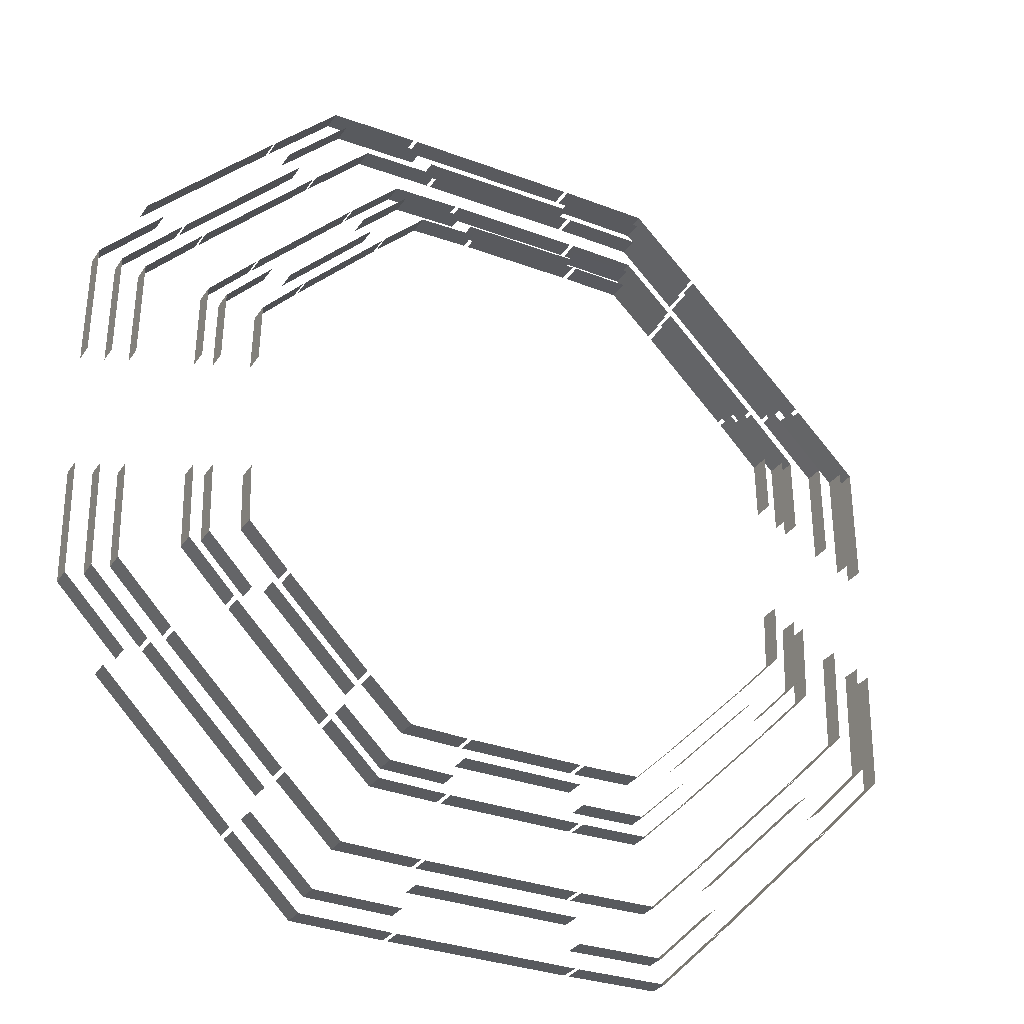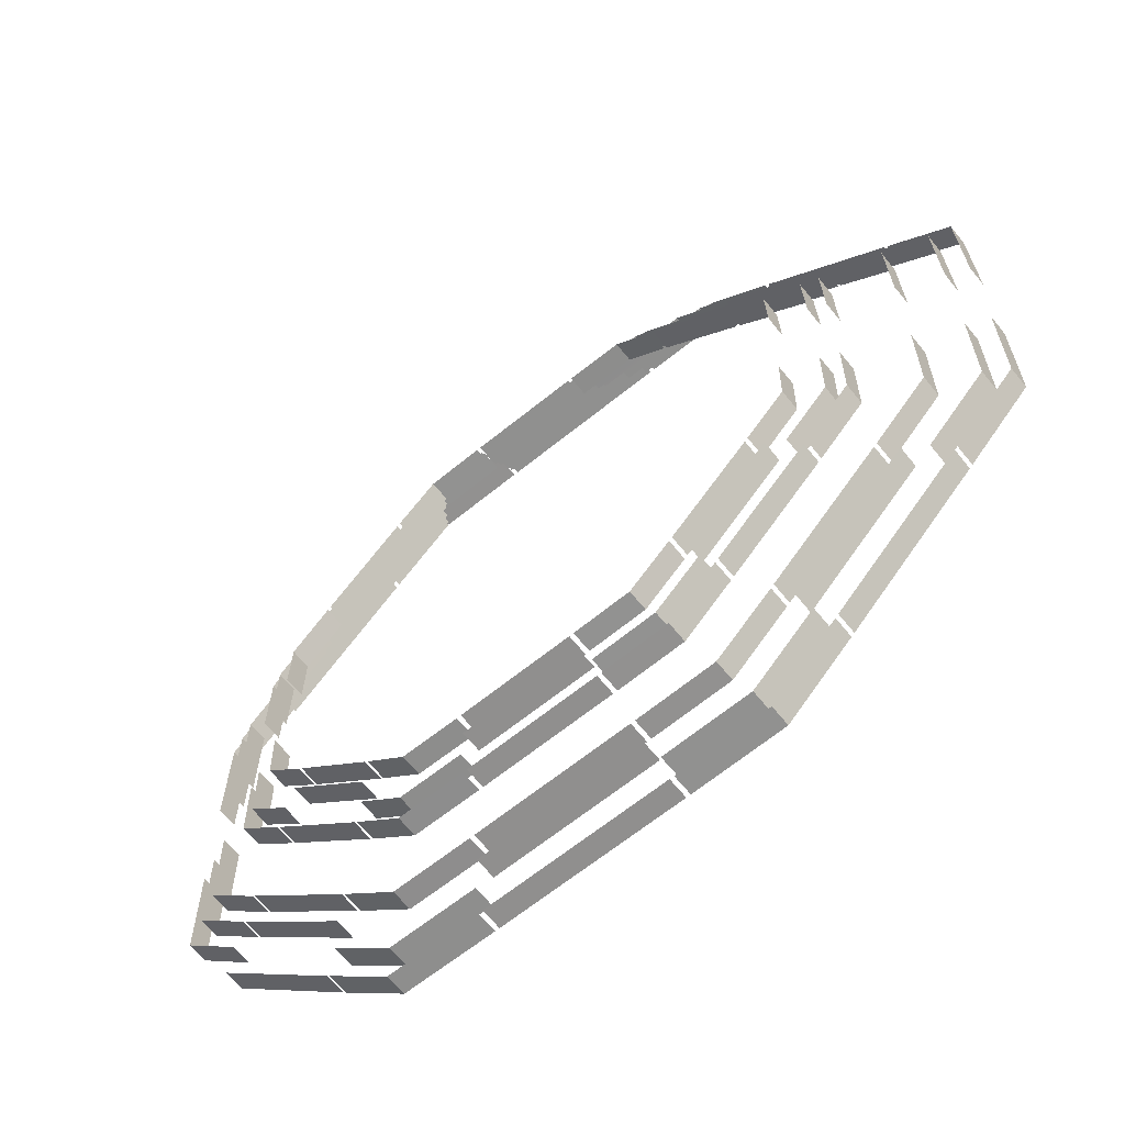
<metadata>
{"format":"obj","ext":"obj","renderer":"f3d","projection":"perspective","resolution":1024,"background":"white","views":[{"elev":-31.2,"azim":-28.2,"up":"+Z"},{"elev":-65.4,"azim":39.1,"up":"+Z"}]}
</metadata>
<code>
g people_v5
v -0.6994 0.193 -0.1477
v -0.6994 0.243 -0.1477
v -0.6962 0.243 -0.2884
v -0.6962 0.193 -0.2884
v -0.6962 0.193 -0.2884
v -0.6962 0.243 -0.2884
v -0.5995 0.243 -0.3896
v -0.5995 0.193 -0.3896
v 0.9513 0.309 -0.394
v 0.8171 0.3091 -0.5326
v 0.8171 0.3591 -0.5326
v 0.9513 0.359 -0.394
v 0.9544 0.3091 -0.1529
v 0.9513 0.309 -0.394
v 0.9513 0.359 -0.394
v 0.9544 0.3591 -0.1529
v -0.5326 0.3091 -0.8171
v -0.5326 0.3591 -0.8171
v -0.394 0.359 -0.9513
v -0.394 0.309 -0.9513
v -0.394 0.309 -0.9513
v -0.394 0.359 -0.9513
v -0.2012 0.3591 -0.9544
v -0.2012 0.3091 -0.9544
v 0.394 0.309 -0.9513
v 0.2012 0.3091 -0.9544
v 0.2012 0.3591 -0.9544
v 0.394 0.359 -0.9513
v 0.5326 0.3091 -0.8171
v 0.394 0.309 -0.9513
v 0.394 0.359 -0.9513
v 0.5326 0.3591 -0.8171
v -0.2884 0.193 -0.6962
v -0.2884 0.243 -0.6962
v -0.1484 0.243 -0.6994
v -0.1484 0.193 -0.6994
v -0.3896 0.193 -0.5995
v -0.3896 0.243 -0.5995
v -0.2884 0.243 -0.6962
v -0.2884 0.193 -0.6962
v -0.9544 0.3091 -0.1529
v -0.9544 0.3591 -0.1529
v -0.9513 0.359 -0.394
v -0.9513 0.309 -0.394
v -0.9513 0.309 -0.394
v -0.9513 0.359 -0.394
v -0.8171 0.3591 -0.5326
v -0.8171 0.3091 -0.5326
v -0.6252 0.4283 -0.9395
v -0.6252 0.3783 -0.9395
v -0.9395 0.3783 -0.6252
v -0.9395 0.4283 -0.6252
v 0.2222 0.4283 -1.106
v 0.2222 0.3783 -1.106
v -0.2222 0.3783 -1.106
v -0.2222 0.4283 -1.106
v 0.1623 0.2966 -0.8171
v 0.1623 0.2466 -0.8171
v -0.1623 0.2466 -0.8171
v -0.1623 0.2966 -0.8171
v 0.6926 0.2966 -0.4631
v 0.6926 0.2466 -0.4631
v 0.4631 0.2466 -0.6926
v 0.4631 0.2966 -0.6926
v -0.4631 0.2966 -0.6926
v -0.4631 0.2466 -0.6926
v -0.6926 0.2466 -0.4631
v -0.6926 0.2966 -0.4631
v 0.1623 0.2966 0.8171
v -0.1623 0.2966 0.8171
v -0.1623 0.2466 0.8171
v 0.1623 0.2466 0.8171
v 0.394 0.309 0.9513
v 0.394 0.359 0.9513
v 0.2012 0.3591 0.9544
v 0.2012 0.3091 0.9544
v 0.5326 0.3091 0.8171
v 0.5326 0.3591 0.8171
v 0.394 0.359 0.9513
v 0.394 0.309 0.9513
v 0.2884 0.193 -0.6962
v 0.1484 0.193 -0.6994
v 0.1484 0.243 -0.6994
v 0.2884 0.243 -0.6962
v 0.3896 0.193 -0.5995
v 0.2884 0.193 -0.6962
v 0.2884 0.243 -0.6962
v 0.3896 0.243 -0.5995
v 0.6926 0.2966 0.4631
v 0.4631 0.2966 0.6926
v 0.4631 0.2466 0.6926
v 0.6926 0.2466 0.4631
v 0.9395 0.4283 -0.6252
v 0.9395 0.3783 -0.6252
v 0.6252 0.3783 -0.9395
v 0.6252 0.4283 -0.9395
v 0.6962 0.193 -0.2884
v 0.5995 0.193 -0.3896
v 0.5995 0.243 -0.3896
v 0.6962 0.243 -0.2884
v 0.6994 0.193 -0.1477
v 0.6962 0.193 -0.2884
v 0.6962 0.243 -0.2884
v 0.6994 0.243 -0.1477
v -0.4631 0.2966 0.6926
v -0.6926 0.2966 0.4631
v -0.6926 0.2466 0.4631
v -0.4631 0.2466 0.6926
v 0.6962 0.193 0.2884
v 0.6962 0.243 0.2884
v 0.5995 0.243 0.3896
v 0.5995 0.193 0.3896
v 0.6994 0.193 0.1477
v 0.6994 0.243 0.1477
v 0.6962 0.243 0.2884
v 0.6962 0.193 0.2884
v 0.9395 0.4283 0.6252
v 0.6252 0.4283 0.9395
v 0.6252 0.3783 0.9395
v 0.9395 0.3783 0.6252
v -0.9544 0.3091 0.1529
v -0.9513 0.309 0.394
v -0.9513 0.359 0.394
v -0.9544 0.3591 0.1529
v -0.9513 0.309 0.394
v -0.8171 0.3091 0.5326
v -0.8171 0.3591 0.5326
v -0.9513 0.359 0.394
v -0.5326 0.3091 0.8171
v -0.394 0.309 0.9513
v -0.394 0.359 0.9513
v -0.5326 0.3591 0.8171
v -0.394 0.309 0.9513
v -0.2012 0.3091 0.9544
v -0.2012 0.3591 0.9544
v -0.394 0.359 0.9513
v 0.2884 0.193 0.6962
v 0.2884 0.243 0.6962
v 0.1484 0.243 0.6994
v 0.1484 0.193 0.6994
v 0.3896 0.193 0.5995
v 0.3896 0.243 0.5995
v 0.2884 0.243 0.6962
v 0.2884 0.193 0.6962
v -0.2884 0.193 0.6962
v -0.1484 0.193 0.6994
v -0.1484 0.243 0.6994
v -0.2884 0.243 0.6962
v -0.3896 0.193 0.5995
v -0.2884 0.193 0.6962
v -0.2884 0.243 0.6962
v -0.3896 0.243 0.5995
v -0.6994 0.193 0.1477
v -0.6962 0.193 0.2884
v -0.6962 0.243 0.2884
v -0.6994 0.243 0.1477
v -0.6962 0.193 0.2884
v -0.5995 0.193 0.3896
v -0.5995 0.243 0.3896
v -0.6962 0.243 0.2884
v -0.6252 0.4283 0.9395
v -0.9395 0.4283 0.6252
v -0.9395 0.3783 0.6252
v -0.6252 0.3783 0.9395
v 0.2222 0.4283 1.106
v -0.2222 0.4283 1.106
v -0.2222 0.3783 1.106
v 0.2222 0.3783 1.106
v 0.9513 0.309 0.394
v 0.9513 0.359 0.394
v 0.8171 0.3591 0.5326
v 0.8171 0.3091 0.5326
v 0.9544 0.3091 0.1529
v 0.9544 0.3591 0.1529
v 0.9513 0.359 0.394
v 0.9513 0.309 0.394
v 0.7747 0.2288 0.3209
v 0.7747 0.2788 0.3209
v 0.6665 0.2788 0.4337
v 0.6665 0.2288 0.4337
v 0.853 0.3822 0.5684
v 0.5684 0.3822 0.853
v 0.5684 0.3322 0.853
v 0.853 0.3322 0.5684
v 0.3209 0.2288 0.7747
v 0.3209 0.2788 0.7747
v 0.1646 0.2788 0.7779
v 0.1646 0.2288 0.7779
v -0.5684 0.3822 0.853
v -0.853 0.3822 0.5684
v -0.853 0.3322 0.5684
v -0.5684 0.3322 0.853
v -0.7779 0.2288 0.1493
v -0.7747 0.2288 0.3209
v -0.7747 0.2788 0.3209
v -0.7779 0.2788 0.1493
v 0.4337 0.2288 0.6665
v 0.4337 0.2788 0.6665
v 0.3209 0.2788 0.7747
v 0.3209 0.2288 0.7747
v 0.2012 0.3822 1.005
v -0.2012 0.3822 1.005
v -0.2012 0.3322 1.005
v 0.2012 0.3322 1.005
v 0.7779 0.2288 0.1493
v 0.7779 0.2788 0.1493
v 0.7747 0.2788 0.3209
v 0.7747 0.2288 0.3209
v -0.7747 0.2288 0.3209
v -0.6665 0.2288 0.4337
v -0.6665 0.2788 0.4337
v -0.7747 0.2788 0.3209
v -0.3209 0.2288 0.7747
v -0.1646 0.2288 0.7779
v -0.1646 0.2788 0.7779
v -0.3209 0.2788 0.7747
v -0.4336 0.2288 0.6665
v -0.3209 0.2288 0.7747
v -0.3209 0.2788 0.7747
v -0.4336 0.2788 0.6665
v -1.056 0.3552 0.155
v -1.053 0.3551 0.436
v -1.053 0.4051 0.436
v -1.056 0.4052 0.155
v -0.5894 0.3552 0.9036
v -0.436 0.3551 1.053
v -0.436 0.4051 1.053
v -0.5894 0.4052 0.9036
v 1.053 0.3551 0.436
v 1.053 0.4051 0.436
v 0.9036 0.4052 0.5894
v 0.9036 0.3552 0.5894
v 0.436 0.3551 1.053
v 0.436 0.4051 1.053
v 0.2222 0.4052 1.056
v 0.2222 0.3552 1.056
v 0.6256 0.2609 0.419
v 0.419 0.2609 0.6256
v 0.419 0.2109 0.6256
v 0.6256 0.2109 0.419
v -1.053 0.3551 0.436
v -0.9036 0.3552 0.5894
v -0.9036 0.4052 0.5894
v -1.053 0.4051 0.436
v -0.436 0.3551 1.053
v -0.2222 0.3552 1.056
v -0.2222 0.4052 1.056
v -0.436 0.4051 1.053
v 0.146 0.2609 0.7386
v -0.146 0.2609 0.7386
v -0.146 0.2109 0.7386
v 0.146 0.2109 0.7386
v -0.419 0.2609 0.6256
v -0.6256 0.2609 0.419
v -0.6256 0.2109 0.419
v -0.419 0.2109 0.6256
v 1.056 0.3552 0.155
v 1.056 0.4052 0.155
v 1.053 0.4051 0.436
v 1.053 0.3551 0.436
v 0.5894 0.3552 0.9036
v 0.5894 0.4052 0.9036
v 0.436 0.4051 1.053
v 0.436 0.3551 1.053
v 0.7747 0.2288 -0.3209
v 0.6665 0.2288 -0.4337
v 0.6665 0.2788 -0.4337
v 0.7747 0.2788 -0.3209
v 0.853 0.3822 -0.5684
v 0.853 0.3322 -0.5684
v 0.5684 0.3322 -0.853
v 0.5684 0.3822 -0.853
v 0.3209 0.2288 -0.7747
v 0.1646 0.2288 -0.7779
v 0.1646 0.2788 -0.7779
v 0.3209 0.2788 -0.7747
v -0.5684 0.3822 -0.853
v -0.5684 0.3322 -0.853
v -0.853 0.3322 -0.5684
v -0.853 0.3822 -0.5684
v -0.7779 0.2288 -0.1493
v -0.7779 0.2788 -0.1493
v -0.7747 0.2788 -0.3209
v -0.7747 0.2288 -0.3209
v 0.4337 0.2288 -0.6665
v 0.3209 0.2288 -0.7747
v 0.3209 0.2788 -0.7747
v 0.4337 0.2788 -0.6665
v 0.2012 0.3822 -1.005
v 0.2012 0.3322 -1.005
v -0.2012 0.3322 -1.005
v -0.2012 0.3822 -1.005
v 0.7779 0.2288 -0.1493
v 0.7747 0.2288 -0.3209
v 0.7747 0.2788 -0.3209
v 0.7779 0.2788 -0.1493
v -0.7747 0.2288 -0.3209
v -0.7747 0.2788 -0.3209
v -0.6665 0.2788 -0.4337
v -0.6665 0.2288 -0.4337
v -0.3209 0.2288 -0.7747
v -0.3209 0.2788 -0.7747
v -0.1646 0.2788 -0.7779
v -0.1646 0.2288 -0.7779
v -0.4336 0.2288 -0.6665
v -0.4336 0.2788 -0.6665
v -0.3209 0.2788 -0.7747
v -0.3209 0.2288 -0.7747
v -1.056 0.3552 -0.155
v -1.056 0.4052 -0.155
v -1.053 0.4051 -0.436
v -1.053 0.3551 -0.436
v -0.5894 0.3552 -0.9036
v -0.5894 0.4052 -0.9036
v -0.436 0.4051 -1.053
v -0.436 0.3551 -1.053
v 1.053 0.3551 -0.436
v 0.9036 0.3552 -0.5894
v 0.9036 0.4052 -0.5894
v 1.053 0.4051 -0.436
v 0.436 0.3551 -1.053
v 0.2222 0.3552 -1.056
v 0.2222 0.4052 -1.056
v 0.436 0.4051 -1.053
v 0.6256 0.2609 -0.419
v 0.6256 0.2109 -0.419
v 0.419 0.2109 -0.6256
v 0.419 0.2609 -0.6256
v -1.053 0.3551 -0.436
v -1.053 0.4051 -0.436
v -0.9036 0.4052 -0.5894
v -0.9036 0.3552 -0.5894
v -0.436 0.3551 -1.053
v -0.436 0.4051 -1.053
v -0.2222 0.4052 -1.056
v -0.2222 0.3552 -1.056
v 0.146 0.2609 -0.7386
v 0.146 0.2109 -0.7386
v -0.146 0.2109 -0.7386
v -0.146 0.2609 -0.7386
v -0.419 0.2609 -0.6256
v -0.419 0.2109 -0.6256
v -0.6256 0.2109 -0.419
v -0.6256 0.2609 -0.419
v 1.056 0.3552 -0.155
v 1.053 0.3551 -0.436
v 1.053 0.4051 -0.436
v 1.056 0.4052 -0.155
v 0.5894 0.3552 -0.9036
v 0.436 0.3551 -1.053
v 0.436 0.4051 -1.053
v 0.5894 0.4052 -0.9036
v 0.457 0.3782 1.103
v 0.457 0.4282 1.103
v 0.2327 0.4283 1.106
v 0.2327 0.3783 1.106
v 0.397 0.243 0.5921
v 0.397 0.193 0.5921
v 0.5921 0.193 0.397
v 0.5921 0.243 0.397
v 1.103 0.3782 0.457
v 1.103 0.4282 0.457
v 0.9468 0.4283 0.6178
v 0.9468 0.3783 0.6178
v -0.6178 0.3783 0.9468
v -0.457 0.3782 1.103
v -0.457 0.4282 1.103
v -0.6178 0.4283 0.9468
v -1.005 0.3322 0.154
v -1.002 0.332 0.415
v -1.002 0.382 0.415
v -1.005 0.3822 0.154
v -1.002 0.332 0.415
v -0.8604 0.3322 0.561
v -0.8604 0.3822 0.561
v -1.002 0.382 0.415
v 0.1379 0.243 0.6994
v -0.1379 0.243 0.6994
v -0.1379 0.193 0.6994
v 0.1379 0.193 0.6994
v -0.457 0.3782 1.103
v -0.2327 0.3783 1.106
v -0.2327 0.4283 1.106
v -0.457 0.4282 1.103
v 0.6178 0.3783 0.9468
v 0.6178 0.4283 0.9468
v 0.457 0.4282 1.103
v 0.457 0.3782 1.103
v 1.106 0.3783 0.1561
v 1.106 0.4283 0.1561
v 1.103 0.4282 0.457
v 1.103 0.3782 0.457
v -0.5921 0.243 0.397
v -0.5921 0.193 0.397
v -0.397 0.193 0.5921
v -0.397 0.243 0.5921
v -0.8171 0.2466 0.1501
v -0.814 0.2466 0.3372
v -0.814 0.2966 0.3372
v -0.8171 0.2966 0.1501
v 0.3372 0.2466 0.814
v 0.3372 0.2966 0.814
v 0.1727 0.2966 0.8171
v 0.1727 0.2466 0.8171
v 0.814 0.2466 0.3372
v 0.814 0.2966 0.3372
v 0.7 0.2966 0.4557
v 0.7 0.2466 0.4557
v 0.4557 0.2466 0.7
v 0.4557 0.2966 0.7
v 0.3372 0.2966 0.814
v 0.3372 0.2466 0.814
v -0.1907 0.3591 0.9544
v -0.1907 0.3091 0.9544
v 0.1907 0.3091 0.9544
v 0.1907 0.3591 0.9544
v -0.8097 0.3591 0.54
v -0.8097 0.3091 0.54
v -0.54 0.3091 0.8097
v -0.54 0.3591 0.8097
v -0.3372 0.2466 0.814
v -0.1727 0.2466 0.8171
v -0.1727 0.2966 0.8171
v -0.3372 0.2966 0.814
v -0.814 0.2466 0.3372
v -0.7 0.2466 0.4557
v -0.7 0.2966 0.4557
v -0.814 0.2966 0.3372
v -0.4557 0.2466 0.7
v -0.3372 0.2466 0.814
v -0.3372 0.2966 0.814
v -0.4557 0.2966 0.7
v 0.54 0.3591 0.8097
v 0.54 0.3091 0.8097
v 0.8097 0.3091 0.54
v 0.8097 0.3591 0.54
v 0.8171 0.2466 0.1501
v 0.8171 0.2966 0.1501
v 0.814 0.2966 0.3372
v 0.814 0.2466 0.3372
v 0.457 0.3782 -1.103
v 0.2327 0.3783 -1.106
v 0.2327 0.4283 -1.106
v 0.457 0.4282 -1.103
v 0.397 0.243 -0.5921
v 0.5921 0.243 -0.397
v 0.5921 0.193 -0.397
v 0.397 0.193 -0.5921
v 1.103 0.3782 -0.457
v 0.9468 0.3783 -0.6178
v 0.9468 0.4283 -0.6178
v 1.103 0.4282 -0.457
v -0.6178 0.3783 -0.9468
v -0.6178 0.4283 -0.9468
v -0.457 0.4282 -1.103
v -0.457 0.3782 -1.103
v -1.005 0.3322 -0.154
v -1.005 0.3822 -0.154
v -1.002 0.382 -0.415
v -1.002 0.332 -0.415
v -1.002 0.332 -0.415
v -1.002 0.382 -0.415
v -0.8604 0.3822 -0.561
v -0.8604 0.3322 -0.561
v 0.1379 0.243 -0.6994
v 0.1379 0.193 -0.6994
v -0.1379 0.193 -0.6994
v -0.1379 0.243 -0.6994
v -0.457 0.3782 -1.103
v -0.457 0.4282 -1.103
v -0.2327 0.4283 -1.106
v -0.2327 0.3783 -1.106
v 0.6178 0.3783 -0.9468
v 0.457 0.3782 -1.103
v 0.457 0.4282 -1.103
v 0.6178 0.4283 -0.9468
v 1.106 0.3783 -0.1561
v 1.103 0.3782 -0.457
v 1.103 0.4282 -0.457
v 1.106 0.4283 -0.1561
v -0.5921 0.243 -0.397
v -0.397 0.243 -0.5921
v -0.397 0.193 -0.5921
v -0.5921 0.193 -0.397
v -0.8171 0.2466 -0.1501
v -0.8171 0.2966 -0.1501
v -0.814 0.2966 -0.3372
v -0.814 0.2466 -0.3372
v 0.3372 0.2466 -0.814
v 0.1727 0.2466 -0.8171
v 0.1727 0.2966 -0.8171
v 0.3372 0.2966 -0.814
v 0.814 0.2466 -0.3372
v 0.7 0.2466 -0.4557
v 0.7 0.2966 -0.4557
v 0.814 0.2966 -0.3372
v 0.4557 0.2466 -0.7
v 0.3372 0.2466 -0.814
v 0.3372 0.2966 -0.814
v 0.4557 0.2966 -0.7
v -0.1907 0.3591 -0.9544
v 0.1907 0.3591 -0.9544
v 0.1907 0.3091 -0.9544
v -0.1907 0.3091 -0.9544
v -0.8097 0.3591 -0.54
v -0.54 0.3591 -0.8097
v -0.54 0.3091 -0.8097
v -0.8097 0.3091 -0.54
v -0.3372 0.2466 -0.814
v -0.3372 0.2966 -0.814
v -0.1727 0.2966 -0.8171
v -0.1727 0.2466 -0.8171
v -0.814 0.2466 -0.3372
v -0.814 0.2966 -0.3372
v -0.7 0.2966 -0.4557
v -0.7 0.2466 -0.4557
v -0.4557 0.2466 -0.7
v -0.4557 0.2966 -0.7
v -0.3372 0.2966 -0.814
v -0.3372 0.2466 -0.814
v 0.54 0.3591 -0.8097
v 0.8097 0.3591 -0.54
v 0.8097 0.3091 -0.54
v 0.54 0.3091 -0.8097
v 0.8171 0.2466 -0.1501
v 0.814 0.2466 -0.3372
v 0.814 0.2966 -0.3372
v 0.8171 0.2966 -0.1501
g people_v5_0
f 3 2 1
f 4 3 1
f 7 6 5
f 8 7 5
f 11 10 9
f 12 11 9
f 15 14 13
f 16 15 13
f 19 18 17
f 20 19 17
f 23 22 21
f 24 23 21
f 27 26 25
f 28 27 25
f 31 30 29
f 32 31 29
f 35 34 33
f 36 35 33
f 39 38 37
f 40 39 37
f 43 42 41
f 44 43 41
f 47 46 45
f 48 47 45
f 51 50 49
f 52 51 49
f 55 54 53
f 56 55 53
f 59 58 57
f 60 59 57
f 63 62 61
f 64 63 61
f 67 66 65
f 68 67 65
f 71 70 69
f 72 71 69
f 75 74 73
f 76 75 73
f 79 78 77
f 80 79 77
f 83 82 81
f 84 83 81
f 87 86 85
f 88 87 85
f 91 90 89
f 92 91 89
f 95 94 93
f 96 95 93
f 99 98 97
f 100 99 97
f 103 102 101
f 104 103 101
f 107 106 105
f 108 107 105
f 111 110 109
f 112 111 109
f 115 114 113
f 116 115 113
f 119 118 117
f 120 119 117
f 123 122 121
f 124 123 121
f 127 126 125
f 128 127 125
f 131 130 129
f 132 131 129
f 135 134 133
f 136 135 133
f 139 138 137
f 140 139 137
f 143 142 141
f 144 143 141
f 147 146 145
f 148 147 145
f 151 150 149
f 152 151 149
f 155 154 153
f 156 155 153
f 159 158 157
f 160 159 157
f 163 162 161
f 164 163 161
f 167 166 165
f 168 167 165
f 171 170 169
f 172 171 169
f 175 174 173
f 176 175 173
f 179 178 177
f 180 179 177
f 183 182 181
f 184 183 181
f 187 186 185
f 188 187 185
f 191 190 189
f 192 191 189
f 195 194 193
f 196 195 193
f 199 198 197
f 200 199 197
f 203 202 201
f 204 203 201
f 207 206 205
f 208 207 205
f 211 210 209
f 212 211 209
f 215 214 213
f 216 215 213
f 219 218 217
f 220 219 217
f 223 222 221
f 224 223 221
f 227 226 225
f 228 227 225
f 231 230 229
f 232 231 229
f 235 234 233
f 236 235 233
f 239 238 237
f 240 239 237
f 243 242 241
f 244 243 241
f 247 246 245
f 248 247 245
f 251 250 249
f 252 251 249
f 255 254 253
f 256 255 253
f 259 258 257
f 260 259 257
f 263 262 261
f 264 263 261
f 267 266 265
f 268 267 265
f 271 270 269
f 272 271 269
f 275 274 273
f 276 275 273
f 279 278 277
f 280 279 277
f 283 282 281
f 284 283 281
f 287 286 285
f 288 287 285
f 291 290 289
f 292 291 289
f 295 294 293
f 296 295 293
f 299 298 297
f 300 299 297
f 303 302 301
f 304 303 301
f 307 306 305
f 308 307 305
f 311 310 309
f 312 311 309
f 315 314 313
f 316 315 313
f 319 318 317
f 320 319 317
f 323 322 321
f 324 323 321
f 327 326 325
f 328 327 325
f 331 330 329
f 332 331 329
f 335 334 333
f 336 335 333
f 339 338 337
f 340 339 337
f 343 342 341
f 344 343 341
f 347 346 345
f 348 347 345
f 351 350 349
f 352 351 349
f 355 354 353
f 356 355 353
f 359 358 357
f 360 359 357
f 363 362 361
f 364 363 361
f 367 366 365
f 368 367 365
f 371 370 369
f 372 371 369
f 375 374 373
f 376 375 373
f 379 378 377
f 380 379 377
f 383 382 381
f 384 383 381
f 387 386 385
f 388 387 385
f 391 390 389
f 392 391 389
f 395 394 393
f 396 395 393
f 399 398 397
f 400 399 397
f 403 402 401
f 404 403 401
f 407 406 405
f 408 407 405
f 411 410 409
f 412 411 409
f 415 414 413
f 416 415 413
f 419 418 417
f 420 419 417
f 423 422 421
f 424 423 421
f 427 426 425
f 428 427 425
f 431 430 429
f 432 431 429
f 435 434 433
f 436 435 433
f 439 438 437
f 440 439 437
f 443 442 441
f 444 443 441
f 447 446 445
f 448 447 445
f 451 450 449
f 452 451 449
f 455 454 453
f 456 455 453
f 459 458 457
f 460 459 457
f 463 462 461
f 464 463 461
f 467 466 465
f 468 467 465
f 471 470 469
f 472 471 469
f 475 474 473
f 476 475 473
f 479 478 477
f 480 479 477
f 483 482 481
f 484 483 481
f 487 486 485
f 488 487 485
f 491 490 489
f 492 491 489
f 495 494 493
f 496 495 493
f 499 498 497
f 500 499 497
f 503 502 501
f 504 503 501
f 507 506 505
f 508 507 505
f 511 510 509
f 512 511 509
f 515 514 513
f 516 515 513
f 519 518 517
f 520 519 517
f 523 522 521
f 524 523 521
f 527 526 525
f 528 527 525

</code>
